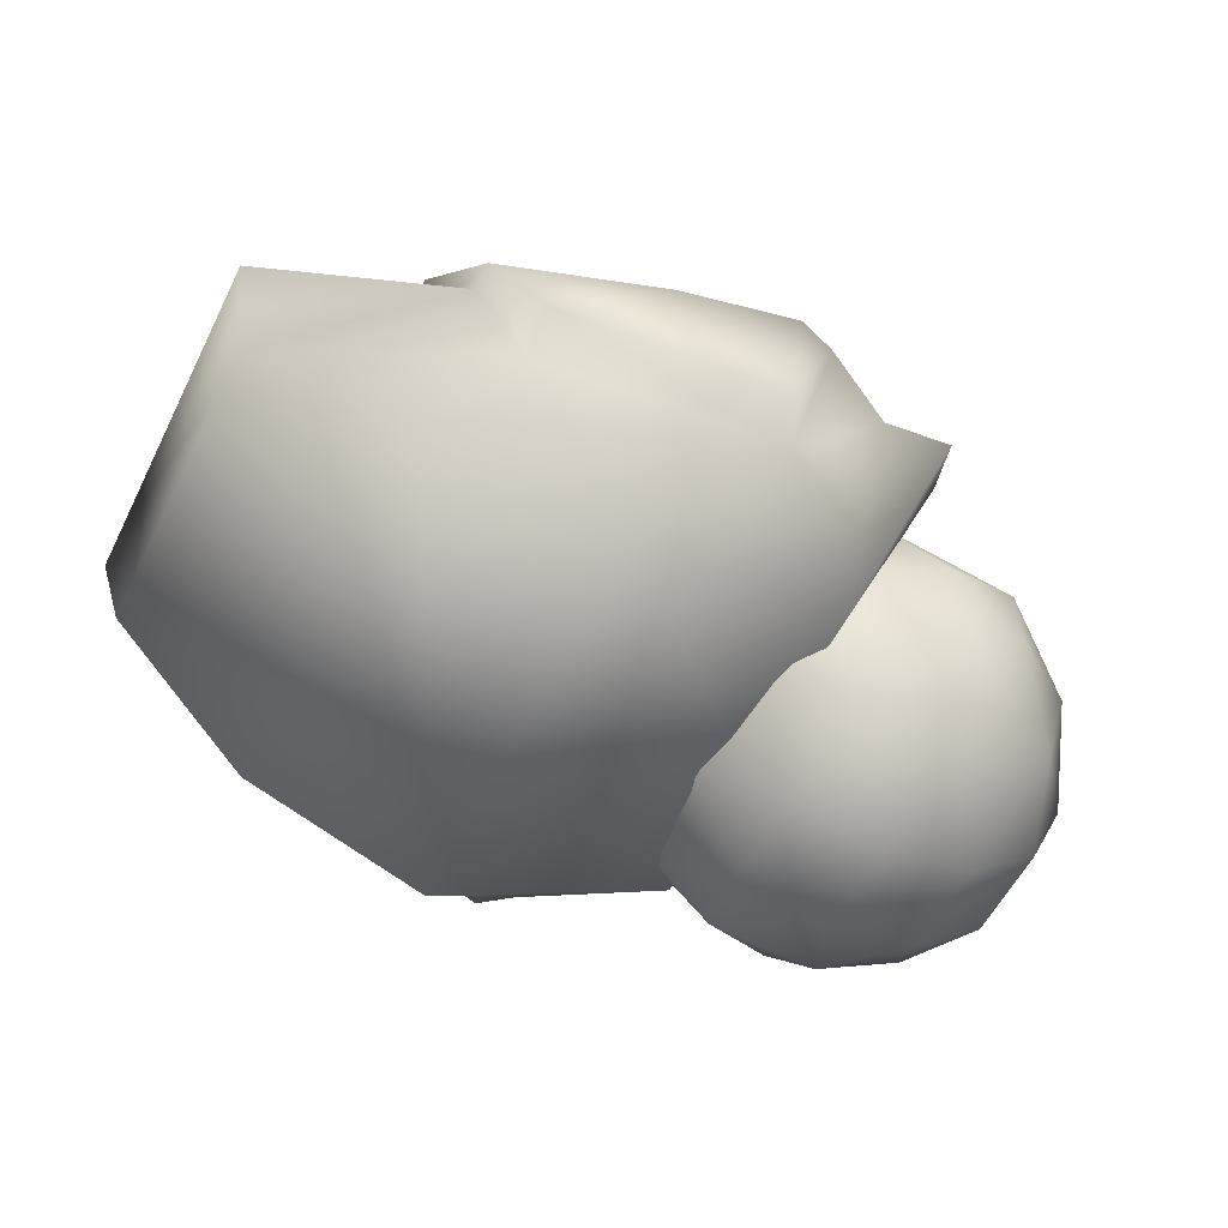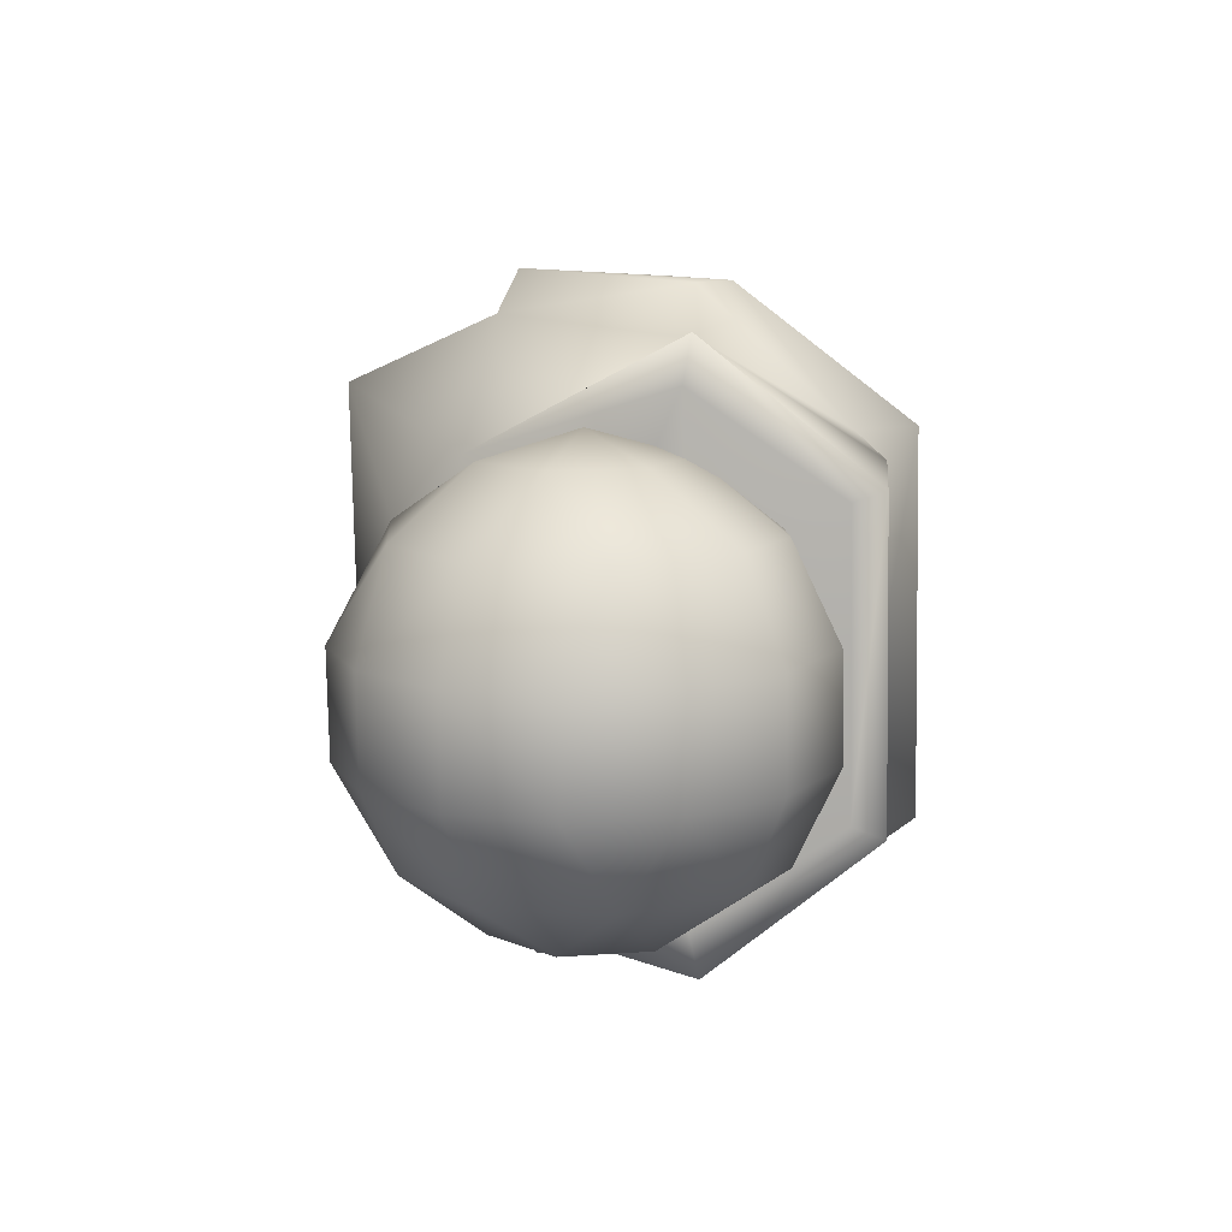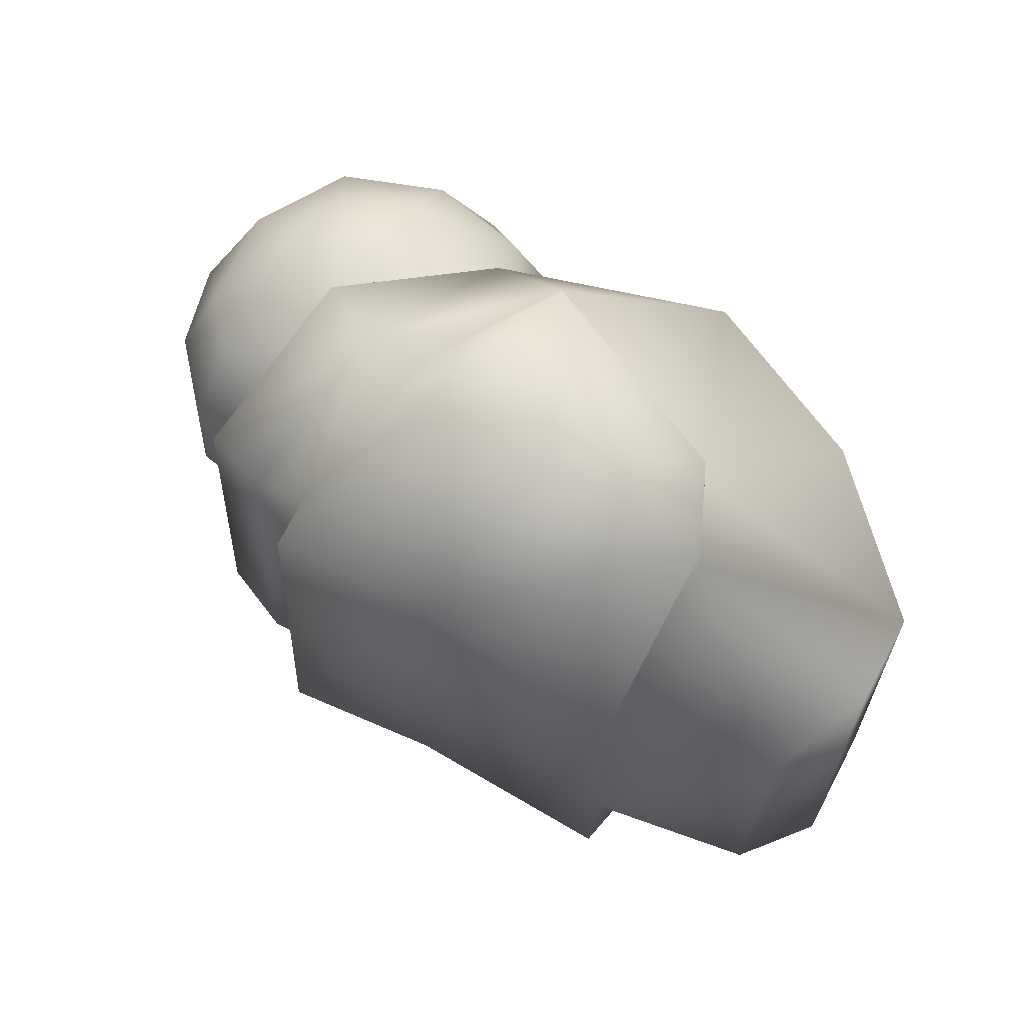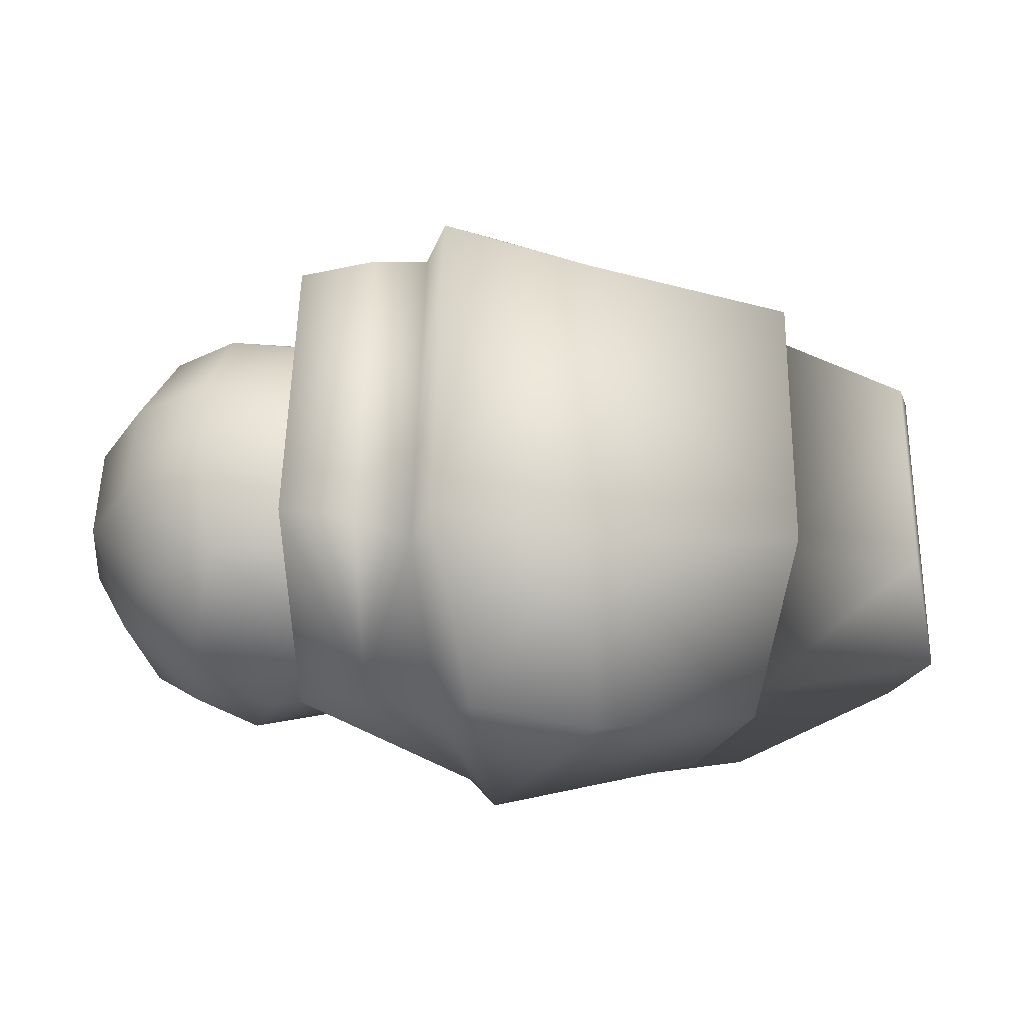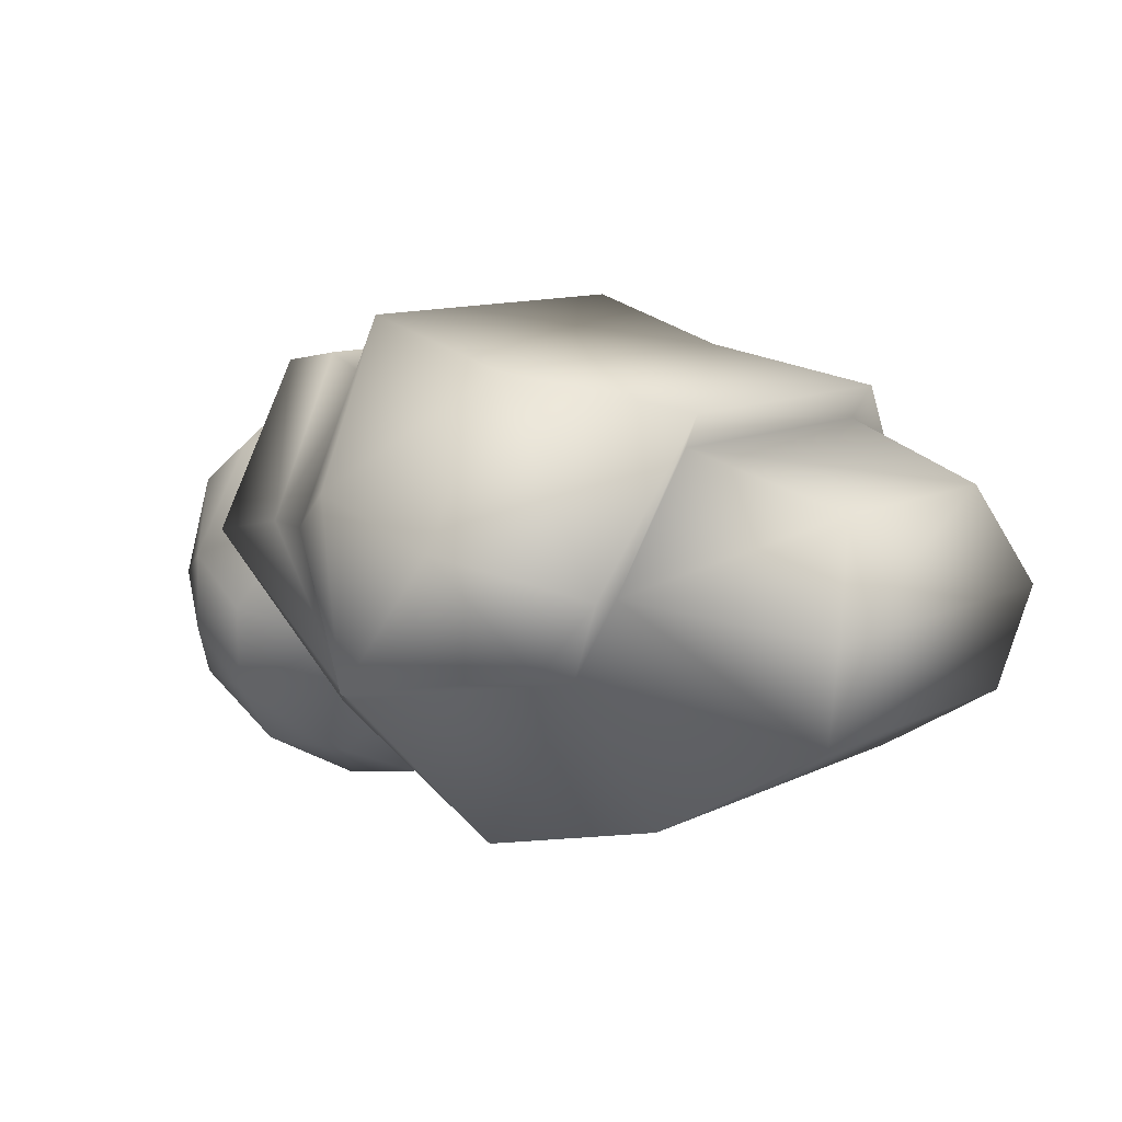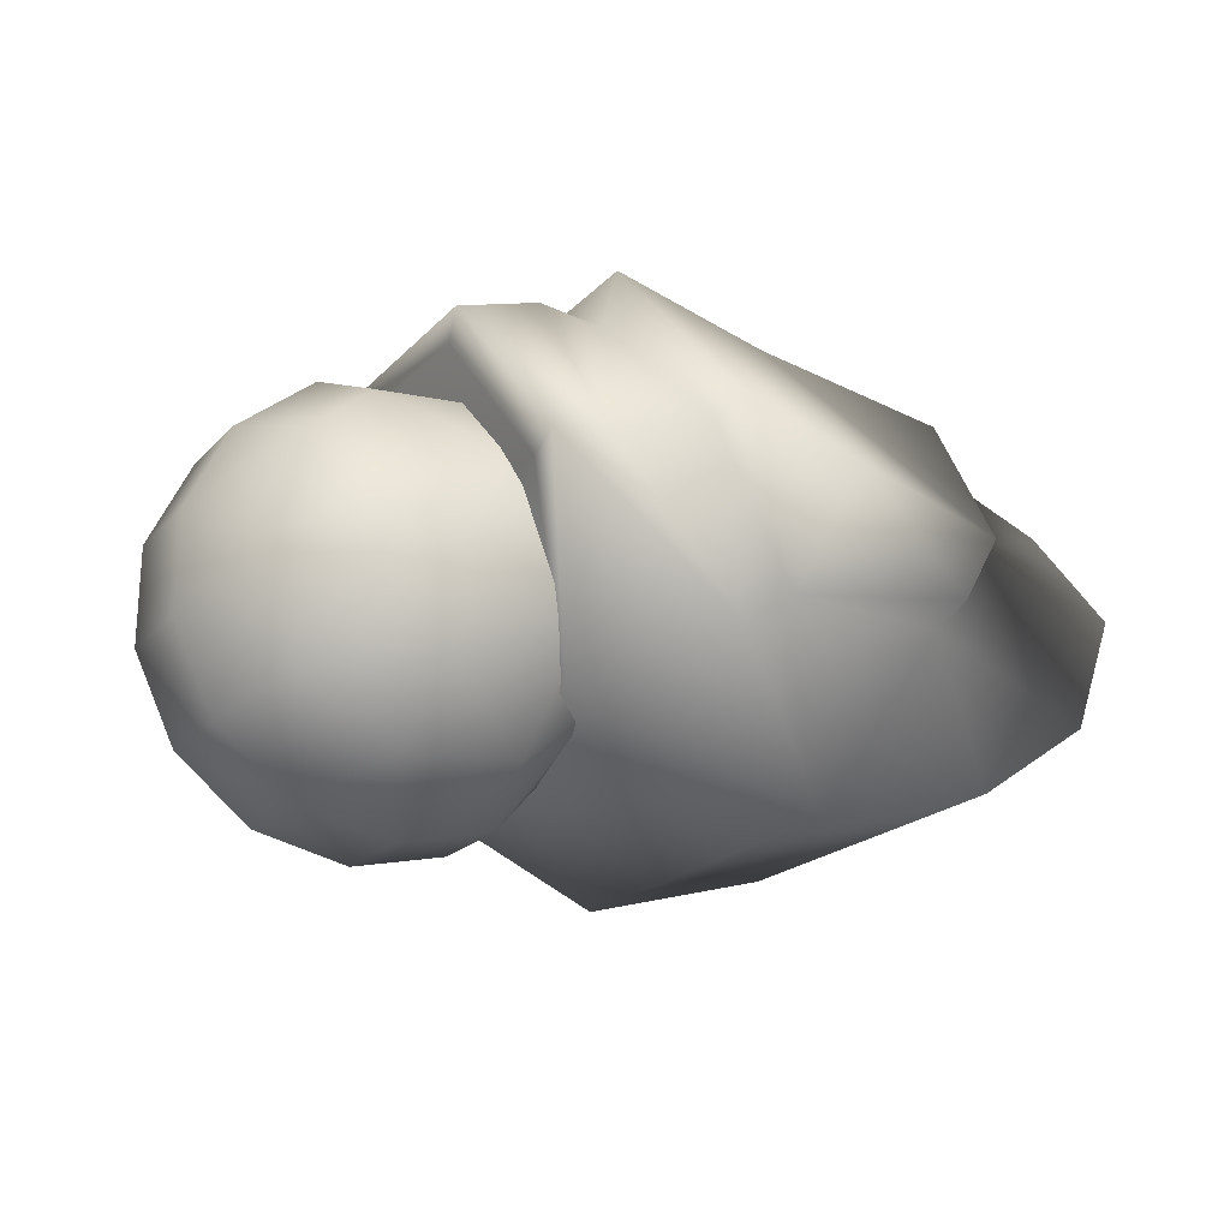
<metadata>
{"format":"obj","ext":"obj","renderer":"f3d","projection":"perspective","resolution":1024,"background":"white","views":[{"elev":-57.4,"azim":152.4,"up":"+Z"},{"elev":13.5,"azim":-96.0,"up":"+Y"},{"elev":60.7,"azim":40.0,"up":"+Y"},{"elev":-33.4,"azim":-4.0,"up":"+Y"},{"elev":11.9,"azim":38.1,"up":"+Z"},{"elev":-18.4,"azim":-30.1,"up":"+Z"}]}
</metadata>
<code>
v  0.01631 -0.002795 0.003938
v  0.01237 -0.003381 0.005092
v  0.01219 -0.005713 0.002
v  0.01709 -0.004375 0.001444
v  0.01644 0.002713 0.003857
v  0.01253 0.00352 0.00499
v  0.01729 0.004181 0.001318
v  0.01246 0.005816 0.001793
v  0.01673 0.00361 -0.001263
v  0.01111 0.00576 -0.0001453
v  0.01655 -0.003854 -0.001153
v  0.01276 -0.004923 -0.003464
v  0.01299 0.004789 -0.003607
v  0.01099 -0.005703 -0.0001129
v  0.008309 0.005229 -0.004802
v  0.002799 0.0001788 -0.003136
v  0.002585 0.004514 -0.002493
v  0.008062 -0.005174 -0.004649
v  0.00513 -0.006833 -0.001234
v  0.00238 -0.00412 -0.002367
v  4.7e-05 -0.003066 0.005388
v  0.0002098 0.003774 0.005287
v  0.0008711 0.006127 0.001902
v  0.0008459 -0.005526 0.002086
v  0.005412 0.007099 -0.001563
v  0.002255 -0.006297 0.002681
v  0.0006979 -0.006592 0.002319
v  0.003258 -0.004135 0.006089
v  0.001887 -0.003769 0.006523
v  0.004141 -0.007354 0.002884
v  0.00208 0.004302 0.006404
v  0.003469 0.004735 0.005959
v  0.002567 0.006841 0.002488
v  0.004502 0.007813 0.002661
v  3.201e-05 -0.003394 0.006163
v  0.0002081 0.004005 0.006054
v  0.001026 0.007199 0.002116
v  -7.733e-05 -0.005434 -2.625e-06
v  0.002073 -0.004578 0.0008601
v  0.00138 -0.00454 0.002378
v  -0.002115 -0.004832 0.001029
v  -0.002156 -0.00486 -0.0009664
v  -0.0006219 -0.004915 -0.002242
v  0.002766 -0.004617 -0.0006577
v  -0.001794 -0.003289 0.003833
v  -0.003296 -0.00327 0.002684
v  -0.004171 -0.003288 5.06e-05
v  -0.003405 -0.003346 -0.002615
v  -0.001033 -0.003423 -0.004053
v  0.001736 -0.003487 -0.003898
v  0.003582 -0.003261 -0.002393
v  0.0006299 -0.003096 0.004072
v  -0.004051 -0.001062 0.003322
v  -0.002178 -0.001086 0.004756
v  -0.005118 -0.001068 0.001218
v  -0.005166 -0.001101 -0.00114
v  -0.004186 -0.001156 -0.003285
v  -0.002373 -0.001221 -0.004793
v  -8.52e-05 -0.001284 -0.005364
v  0.002224 -0.001332 -0.004885
v  0.004021 -0.0001367 -0.003238
v  0.0003401 6.934e-05 0.004824
v  -0.003994 0.001357 0.003287
v  -0.00212 0.001333 0.00472
v  -0.00506 0.001351 0.001183
v  -0.005109 0.001318 -0.001175
v  -0.004129 0.001263 -0.003321
v  -0.002316 0.001198 -0.004828
v  -2.765e-05 0.001135 -0.005399
v  0.002282 0.001087 -0.004921
v  -0.003135 0.003507 0.002584
v  -0.001632 0.003488 0.003733
v  -0.00401 0.003489 -4.895e-05
v  -0.003243 0.003432 -0.002715
v  -0.0008717 0.003354 -0.004153
v  0.001898 0.00329 -0.003998
v  0.003732 0.003029 -0.002486
v  0.0007795 0.003194 0.00398
v  -0.001882 0.004961 0.0008848
v  -0.001923 0.004933 -0.00111
v  -0.0003889 0.004878 -0.002386
v  0.002982 0.004472 -0.0007912
v  0.001596 0.00455 0.002244
v  0.0001813 0.005435 -0.0001623
v  0.002289 0.004511 0.0007266
v  0.007495 -0.004107 0.006519
v  0.00367 -0.004105 0.007595
v  0.004833 -0.007331 0.003773
v  0.008025 -0.007285 0.002724
v  0.0077 0.004518 0.006392
v  0.00388 0.00473 0.007465
v  0.008378 0.007554 0.002506
v  0.005193 0.007783 0.003551
v  0.005883 0.008023 -0.001047
v  0.01218 -0.006437 0.002035
v  0.0128 -0.003544 0.005926
v  0.01297 0.003687 0.00582
v  0.01248 0.00649 0.001845
v  0.01121 0.006977 1.77e-05
v  0.005742 -0.00777 -0.0007948
v  0.01088 -0.006915 0.0002218
g
f 1 2 3
f 1 3 4
f 2 1 5
f 2 5 6
f 5 7 8
f 5 8 6
f 9 10 8
f 9 8 7
f 11 12 13
f 11 13 9
f 11 14 12
f 15 16 17
f 18 19 20
f 9 7 4
f 9 4 11
f 5 1 4
f 5 4 7
f 21 22 23
f 21 23 24
f 10 13 15
f 10 15 25
f 18 15 13
f 18 13 12
f 14 19 18
f 14 18 12
f 19 26 27
f 19 27 20
f 25 15 17
f 28 29 26
f 28 26 30
f 31 29 28
f 31 28 32
f 33 31 32
f 33 32 34
f 26 29 35
f 26 35 27
f 36 35 29
f 36 29 31
f 33 37 36
f 33 36 31
f 15 18 16
f 18 20 16
f 38 39 40
f 38 40 41
f 38 41 42
f 38 42 43
f 44 39 38
f 44 38 43
f 40 45 41
f 41 46 47
f 41 47 42
f 42 47 48
f 48 49 43
f 48 43 42
f 43 50 44
f 44 50 51
f 40 52 45
f 53 46 45
f 53 45 54
f 55 47 46
f 55 46 53
f 47 55 56
f 57 48 47
f 57 47 56
f 58 49 48
f 58 48 57
f 49 58 59
f 59 60 50
f 59 50 49
f 60 61 51
f 60 51 50
f 54 45 52
f 54 52 62
f 63 53 54
f 63 54 64
f 65 55 53
f 65 53 63
f 66 56 55
f 66 55 65
f 67 57 56
f 67 56 66
f 68 58 57
f 68 57 67
f 69 59 58
f 69 58 68
f 70 60 59
f 70 59 69
f 60 70 61
f 62 64 54
f 71 63 64
f 71 64 72
f 71 73 65
f 71 65 63
f 65 73 66
f 74 67 66
f 74 66 73
f 74 75 68
f 74 68 67
f 68 75 69
f 76 70 69
f 76 69 75
f 77 61 70
f 77 70 76
f 78 72 64
f 78 64 62
f 72 79 71
f 71 79 73
f 73 79 80
f 73 80 74
f 81 75 74
f 81 74 80
f 75 81 76
f 76 82 77
f 78 83 72
f 84 79 83
f 84 80 79
f 84 81 80
f 84 82 81
f 84 85 82
f 84 83 85
f 45 46 41
f 72 83 79
f 81 82 76
f 43 49 50
f 9 13 10
f 11 4 3
f 11 3 14
f 19 30 26
f 17 37 33
f 17 33 25
f 25 33 34
f 35 21 24
f 35 24 27
f 36 22 21
f 36 21 35
f 37 23 22
f 37 22 36
f 27 24 20
f 17 23 37
f 20 24 23
f 20 23 17
f 16 20 17
g
f 86 87 88
f 86 88 89
f 90 91 87
f 90 87 86
f 90 92 93
f 90 93 91
f 92 94 93
f 86 89 95
f 86 95 96
f 90 86 96
f 90 96 97
f 98 92 90
f 98 90 97
f 92 98 99
f 92 99 94
f 89 100 101
f 89 101 95
f 96 95 3
f 96 3 2
f 6 97 96
f 6 96 2
f 6 8 98
f 6 98 97
f 100 89 88
f 87 28 30
f 87 30 88
f 91 32 28
f 91 28 87
f 93 34 32
f 93 32 91
f 94 25 34
f 94 34 93
f 25 94 99
f 25 99 10
f 14 101 100
f 14 100 19
f 100 88 30
f 100 30 19
f 10 99 98
f 10 98 8
f 95 101 14
f 95 14 3

</code>
